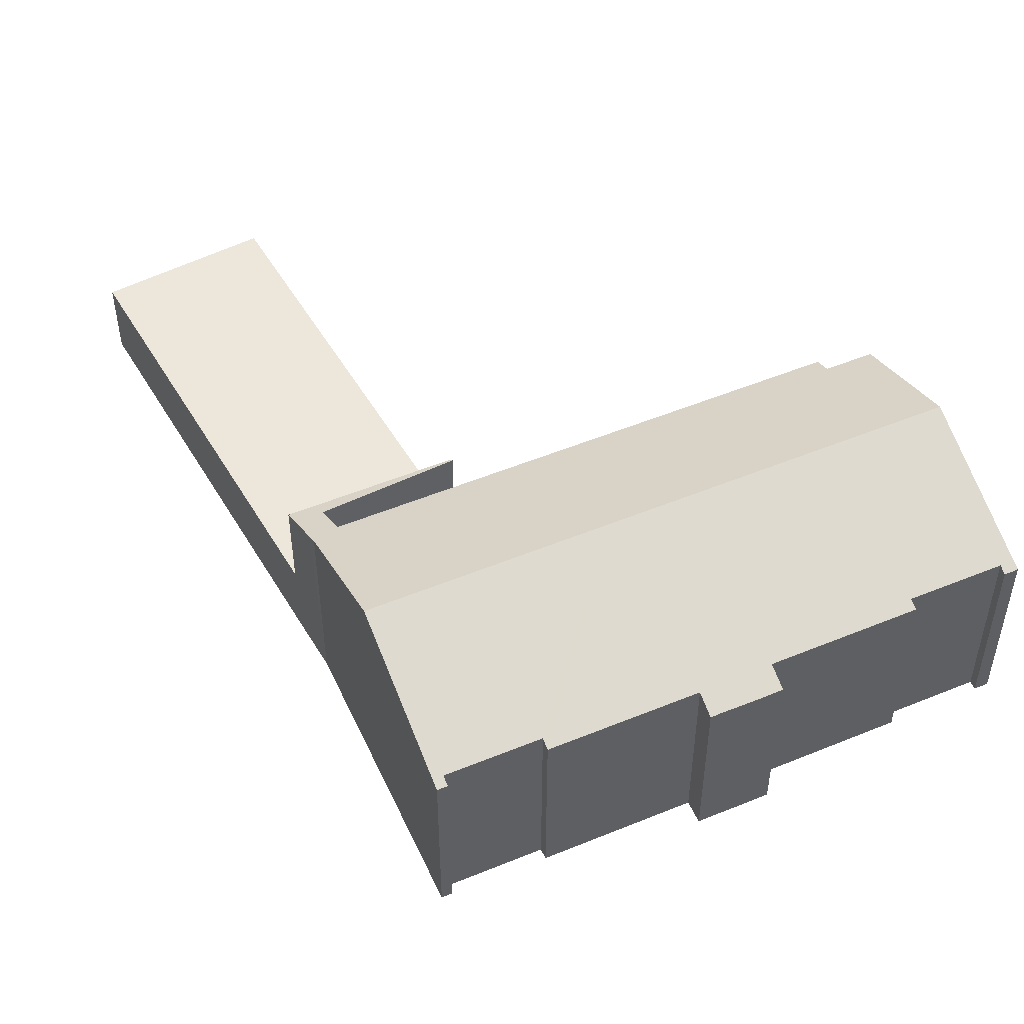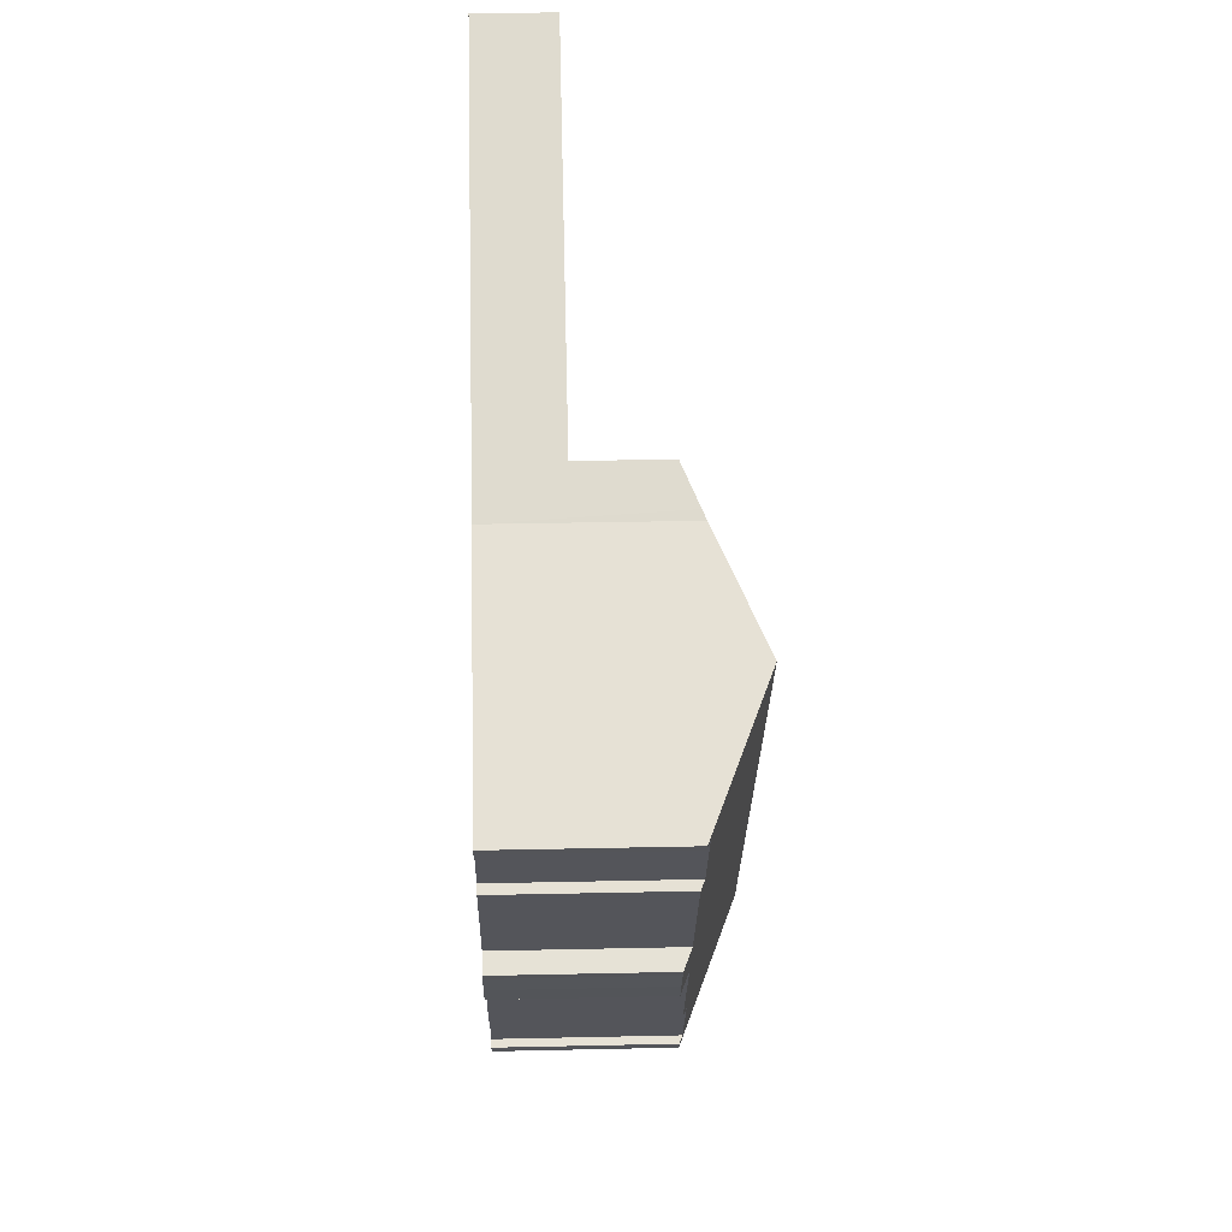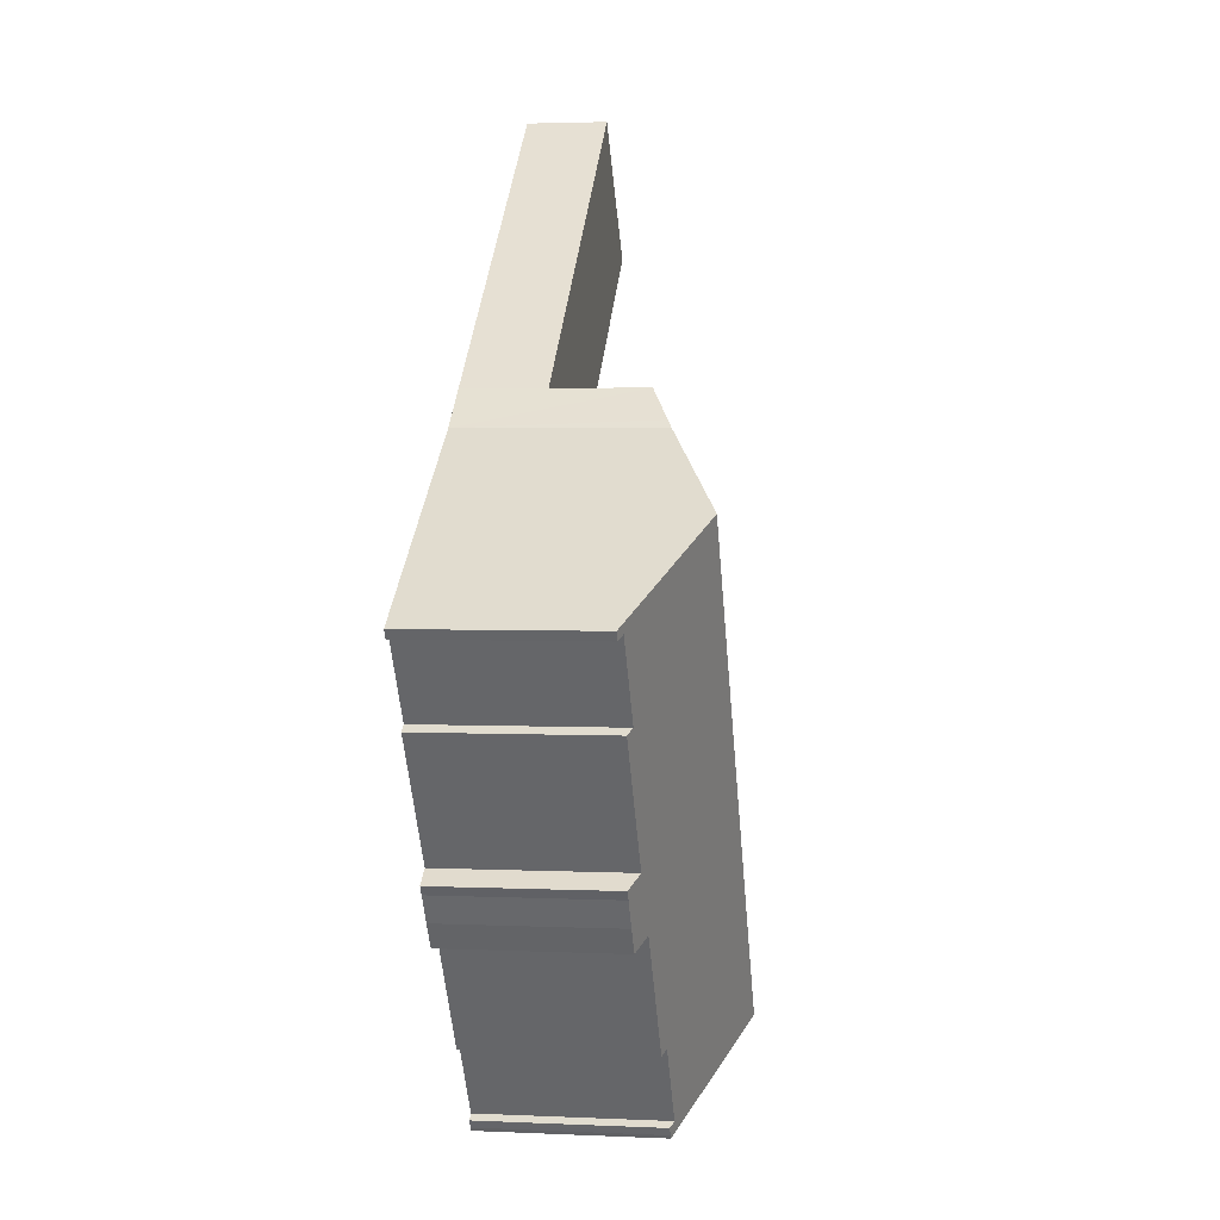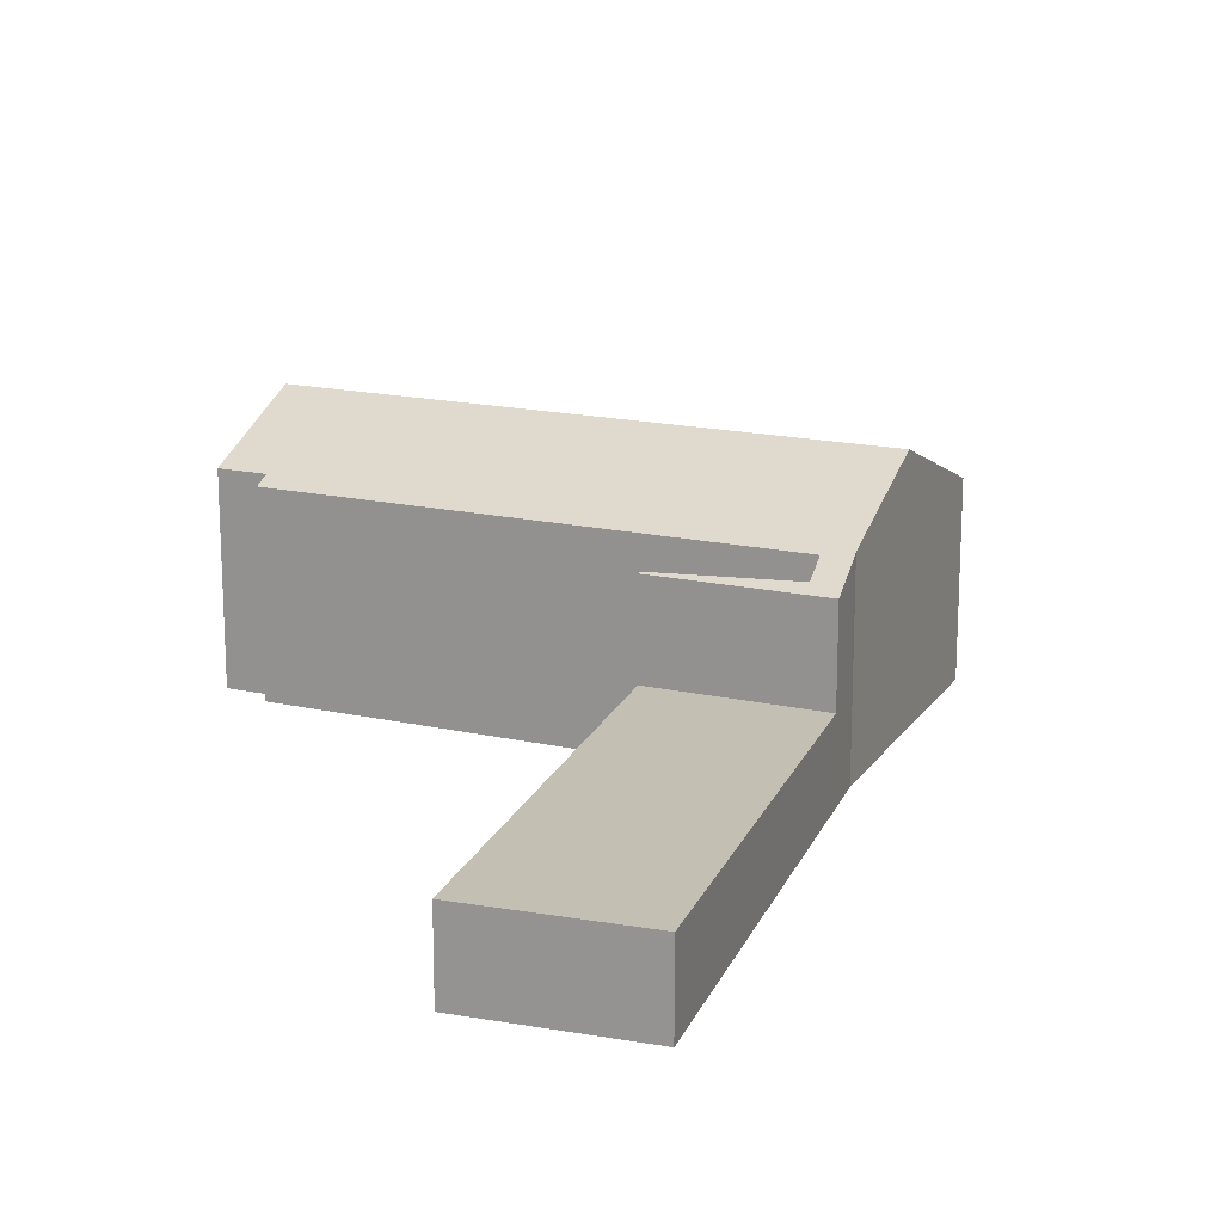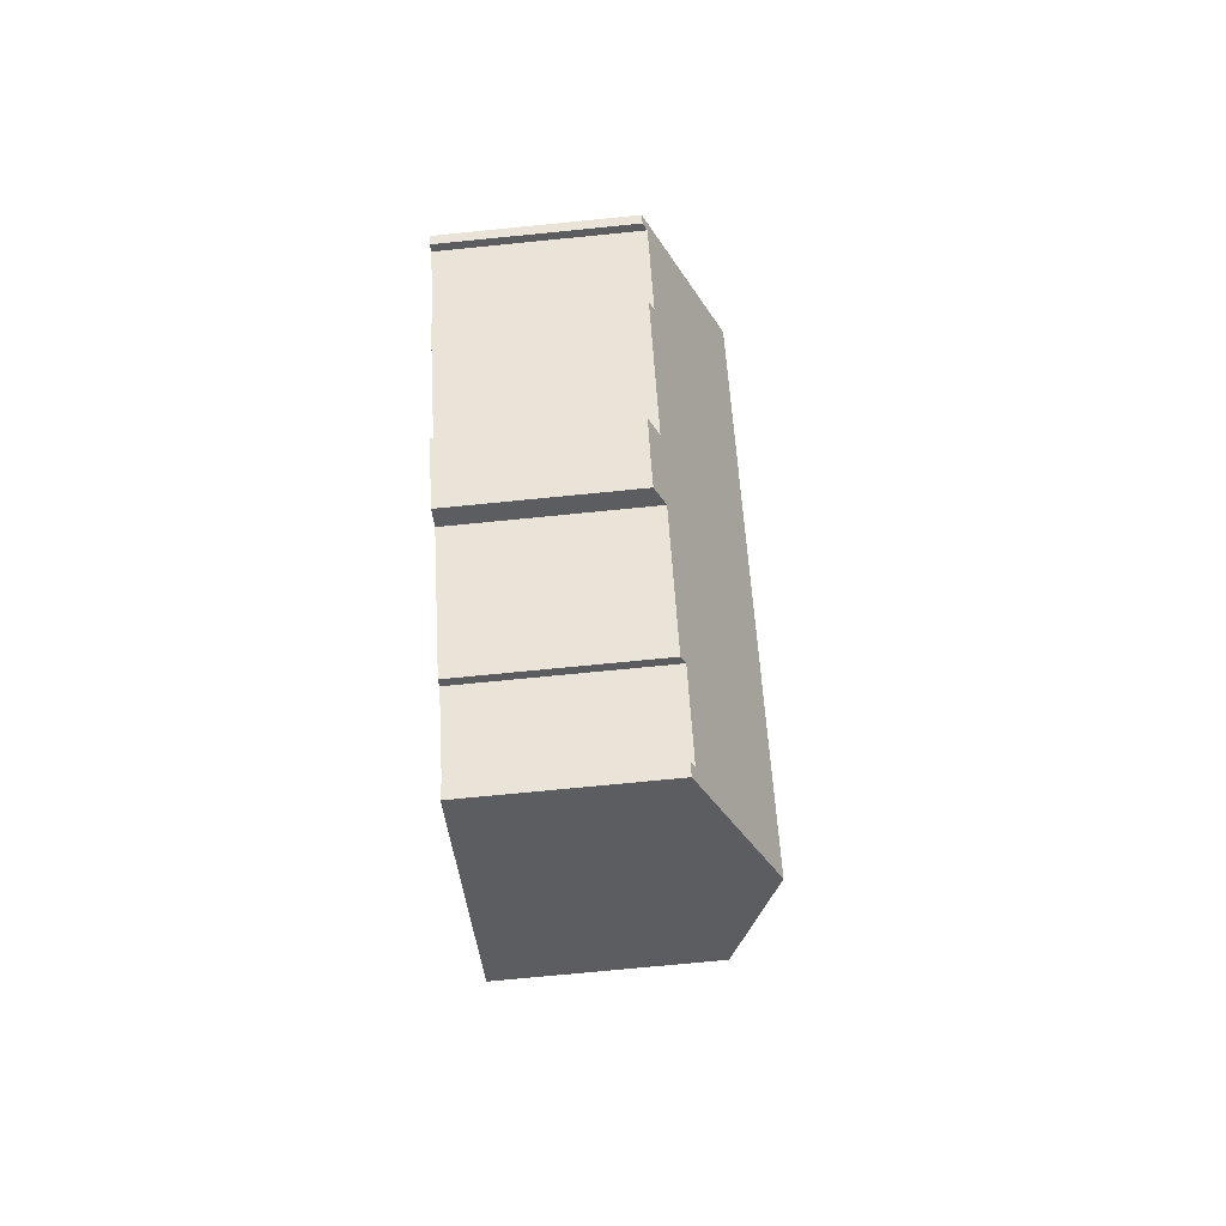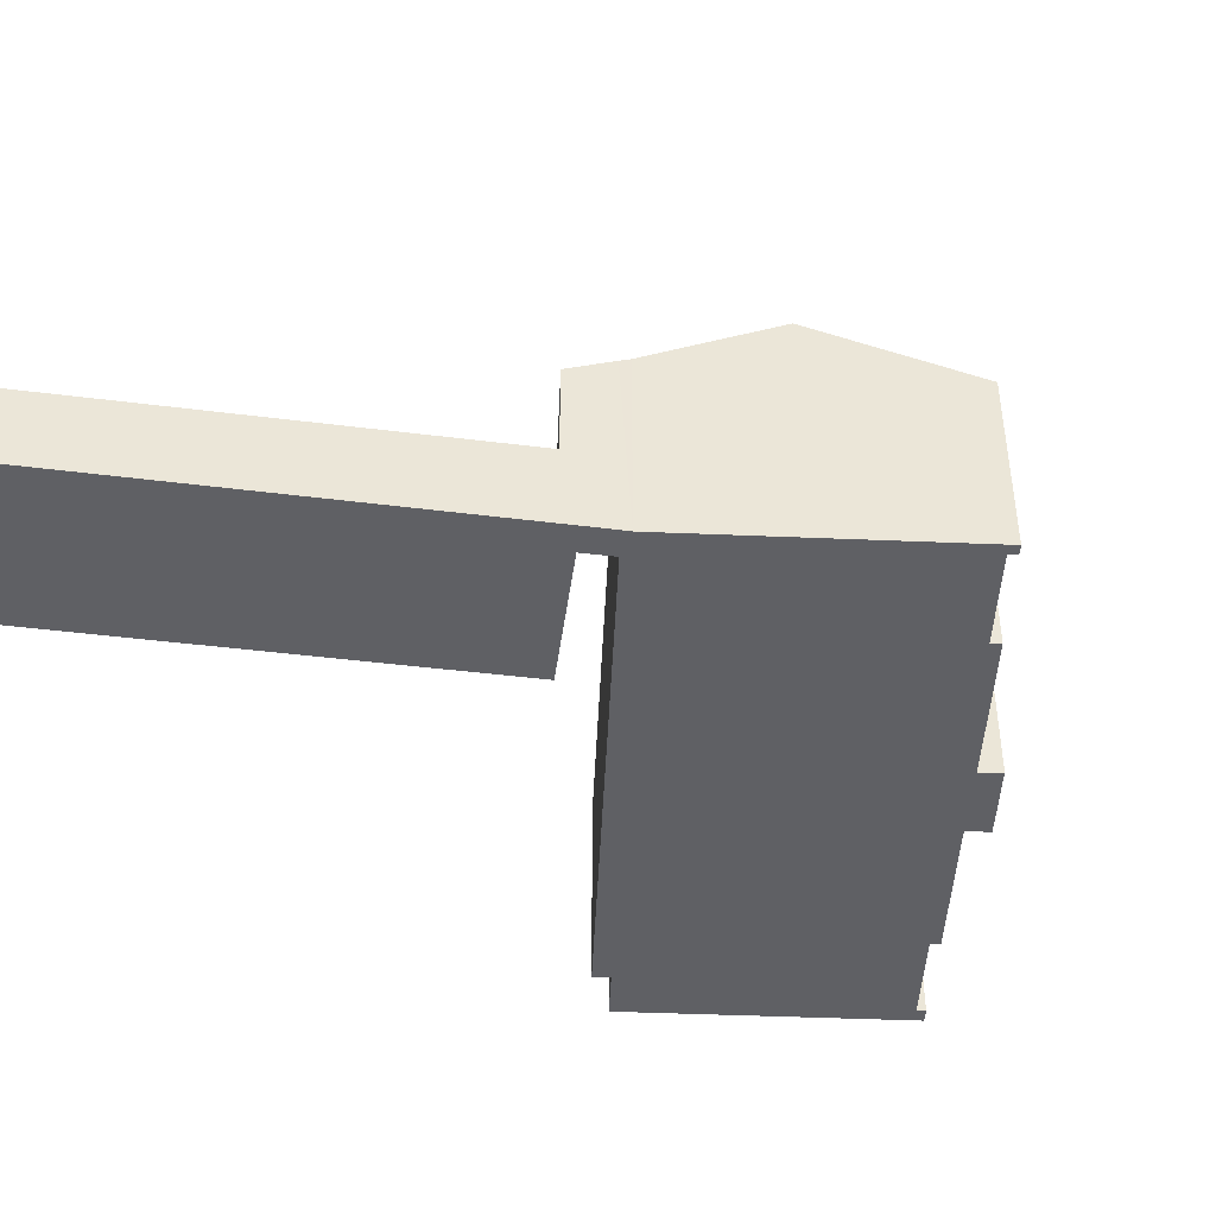
<metadata>
{"format":"obj","ext":"obj","renderer":"f3d","projection":"perspective","resolution":1024,"background":"white","views":[{"elev":51.5,"azim":100.0,"up":"+Y"},{"elev":30.8,"azim":88.2,"up":"+Z"},{"elev":2.9,"azim":98.8,"up":"+Z"},{"elev":17.7,"azim":-32.3,"up":"+Y"},{"elev":-70.8,"azim":95.7,"up":"+Z"},{"elev":-45.0,"azim":31.5,"up":"+Y"}]}
</metadata>
<code>
v  13.77 3.244 -11.45
v  4.193 3.244 5.161
v  17.5 3.244 -5.94
v  0.367 3.244 0.451
v  0 3.244 1.986e-16
v  0 0 0
v  4.193 -3.16e-16 5.161
v  0.367 -2.762e-17 0.451
v  17.5 3.637e-16 -5.94
v  13.77 7.009e-16 -11.45
v  22.87 6.985 -24.09
v  22.2 6.989 -25.06
v  21.44 7.357 -24.54
v  18.12 7.358 -29.43
v  17.81 7.514 -29.2
v  10.49 9.878 -29.44
v  15.77 7.377 -32.83
v  15.67 7.379 -32.97
v  15.7 7.513 -32.32
v  18.2 9.878 -18.04
v  15.94 7.377 -32.58
v  23.58 6.99 -23.02
v  23.07 7.344 -22.18
v  23.23 7.344 -21.94
v  26.38 7.346 -17.28
v  26.04 7.508 -17.06
v  23.45 9.878 -10.27
v  28.14 7.509 -13.95
v  28.67 7.364 -13.82
v  28.44 7.365 -14.16
v  23.82 6.986 -22.67
v  15.99 7.376 -32.51
v  17.5 6.945 -5.94
v  13.85 6.985 -11.51
v  13.77 6.945 -11.45
v  17.33 7.178 -7.233
v  18.32 7.685 -8.045
v  18.88 7.659 -7.094
v  13.84 7.686 -14.66
v  7.58 7.96 -25.14
v  7.018 7.687 -24.76
v  13.98 7.686 -14.46
v  19.2 7.826 -7.369
v  6.503 7.957 -26.73
v  28.67 8.463e-16 -13.82
v  23.45 6.288e-16 -10.27
v  19.2 4.512e-16 -7.369
v  26.04 1.044e-15 -17.06
v  26.38 1.058e-15 -17.28
v  23.07 1.358e-15 -22.18
v  23.82 1.388e-15 -22.67
v  15.7 1.979e-15 -32.32
v  15.99 1.99e-15 -32.51
v  18.88 4.344e-16 -7.094
v  28.44 8.669e-16 -14.16
v  28.14 8.541e-16 -13.95
v  23.23 1.343e-15 -21.94
v  23.58 1.409e-15 -23.02
v  22.87 1.475e-15 -24.09
v  22.2 1.535e-15 -25.06
v  18.12 1.802e-15 -29.43
v  21.44 1.503e-15 -24.54
v  17.81 1.788e-15 -29.2
v  15.77 2.01e-15 -32.83
v  15.94 1.995e-15 -32.58
v  15.67 2.019e-15 -32.97
v  17.33 4.429e-16 -7.233
v  13.85 7.048e-16 -11.51
v  10.49 1.803e-15 -29.44
v  6.503 1.637e-15 -26.73
v  7.58 1.54e-15 -25.14
v  7.018 1.516e-15 -24.76
v  18.32 4.926e-16 -8.045
v  13.84 8.979e-16 -14.66
v  13.98 8.857e-16 -14.46
g defaultobject
f 1 2 3
f 2 1 4
f 4 1 5
f 6 4 5
f 4 6 2
f 2 6 7
f 7 6 8
f 7 3 2
f 3 7 9
f 9 1 3
f 1 9 10
f 10 5 1
f 5 10 6
f 8 9 7
f 9 8 6
f 9 6 10
f 11 12 13
f 13 14 15
f 16 17 18
f 17 16 19
f 19 16 20
f 17 19 21
f 19 20 15
f 15 20 13
f 13 20 11
f 11 20 22
f 22 20 23
f 23 20 24
f 24 20 25
f 25 20 26
f 27 26 20
f 26 27 28
f 28 27 29
f 29 30 28
f 31 22 23
f 32 21 19
f 33 34 35
f 34 33 36
f 36 33 37
f 37 33 38
f 39 40 41
f 40 39 16
f 16 39 20
f 20 39 42
f 20 42 37
f 20 37 27
f 27 37 43
f 43 37 38
f 16 44 40
f 27 45 29
f 45 27 43
f 45 43 46
f 46 43 47
f 48 25 26
f 25 48 49
f 50 31 23
f 31 50 51
f 52 32 19
f 32 52 53
f 38 47 43
f 47 38 33
f 47 33 9
f 47 9 54
f 29 55 30
f 55 29 45
f 56 26 28
f 26 56 48
f 49 24 25
f 24 49 23
f 23 49 50
f 50 49 57
f 31 58 22
f 58 31 51
f 58 11 22
f 11 58 59
f 11 60 12
f 60 11 59
f 13 61 14
f 61 13 62
f 63 19 15
f 19 63 52
f 53 21 32
f 21 53 17
f 17 53 64
f 64 53 65
f 17 66 18
f 66 17 64
f 67 34 36
f 34 67 68
f 30 56 28
f 56 30 55
f 12 62 13
f 62 12 60
f 14 63 15
f 63 14 61
f 66 16 18
f 16 66 44
f 44 66 69
f 44 69 70
f 71 41 40
f 41 71 72
f 73 36 37
f 36 73 67
f 68 35 34
f 35 68 10
f 44 71 40
f 71 44 70
f 72 39 41
f 39 72 74
f 39 74 42
f 42 74 37
f 37 74 75
f 37 75 73
f 10 33 35
f 33 10 9
f 9 67 54
f 67 9 10
f 67 10 68
f 69 63 70
f 63 69 52
f 52 69 66
f 52 66 65
f 52 65 53
f 65 66 64
f 67 47 54
f 47 67 73
f 47 73 46
f 46 73 75
f 46 75 45
f 45 75 56
f 56 75 48
f 48 75 74
f 48 74 72
f 48 72 49
f 49 72 57
f 57 72 50
f 50 72 51
f 51 72 58
f 58 72 59
f 59 72 62
f 62 72 63
f 62 63 61
f 63 72 71
f 63 71 70
f 60 59 62
f 55 45 56

</code>
